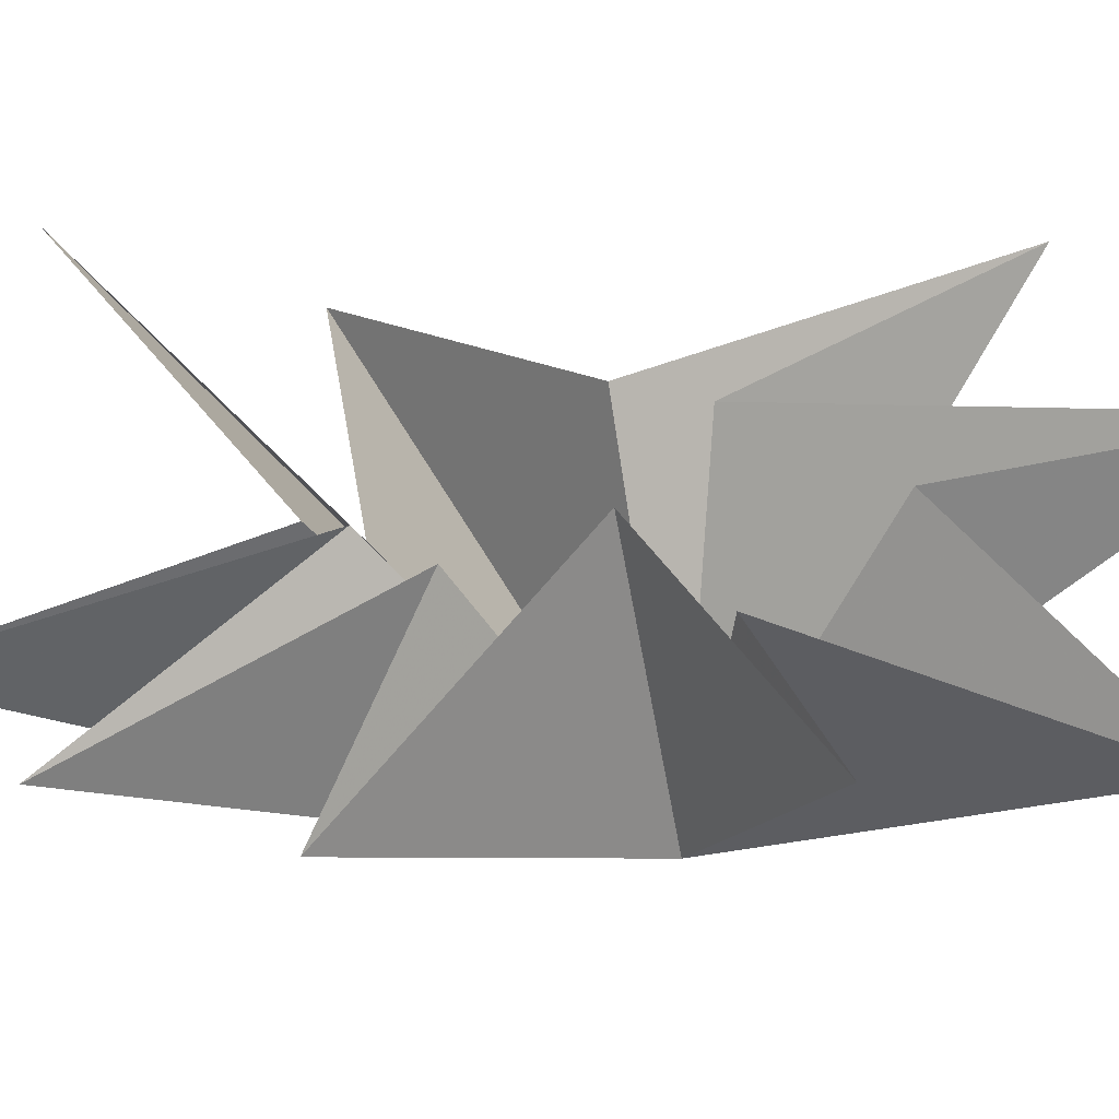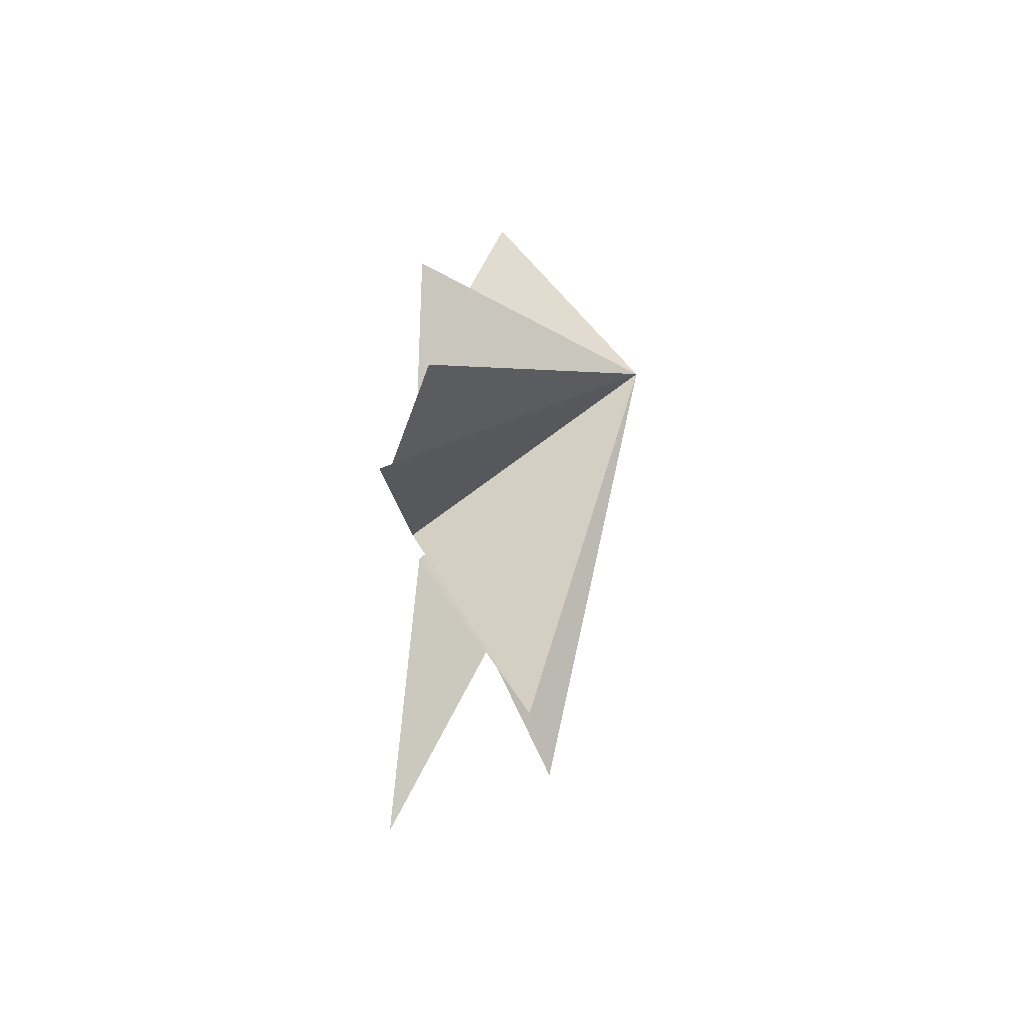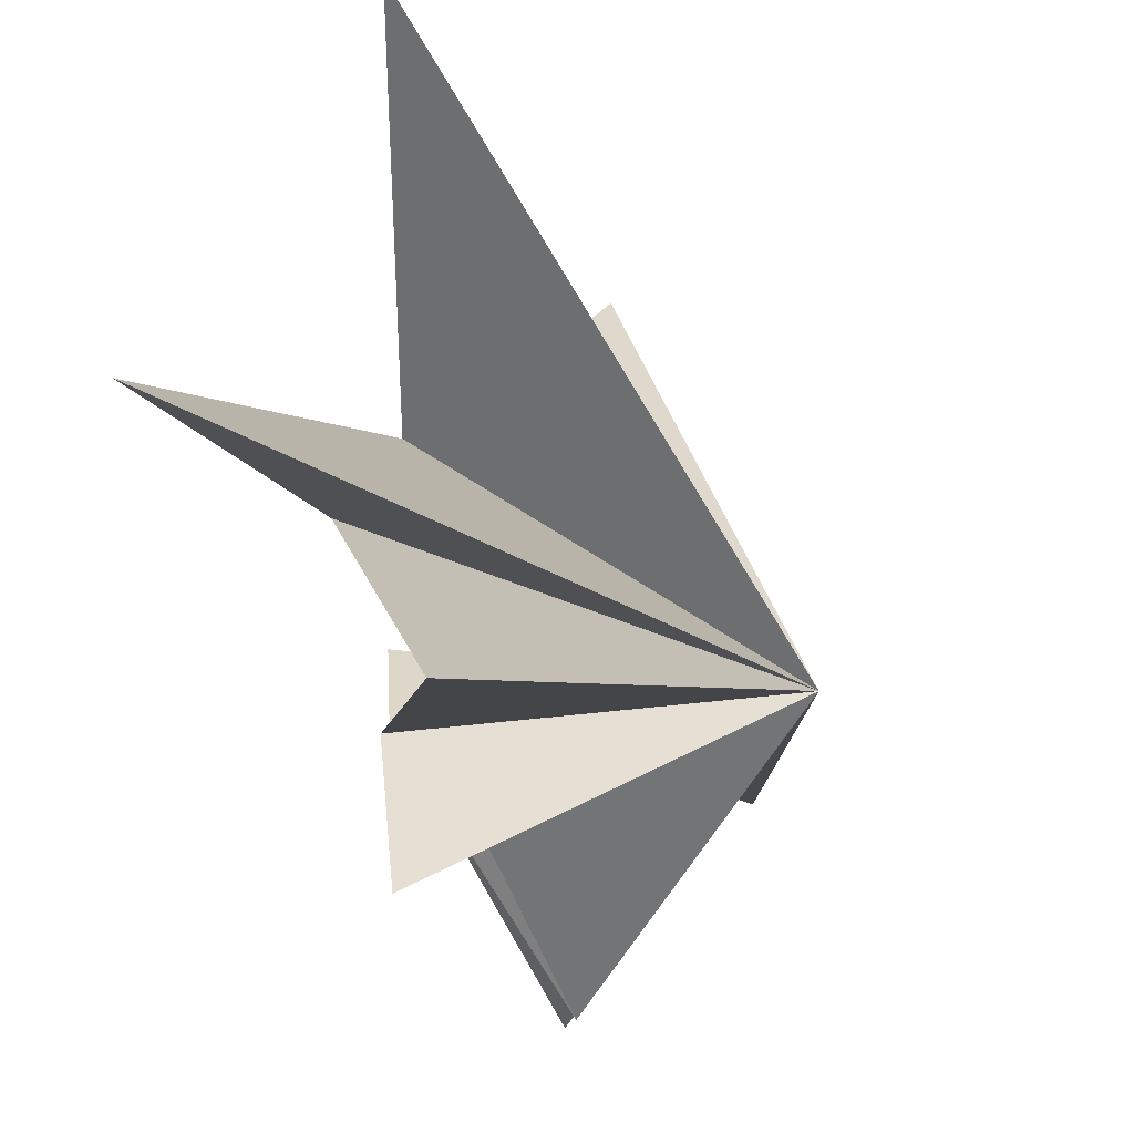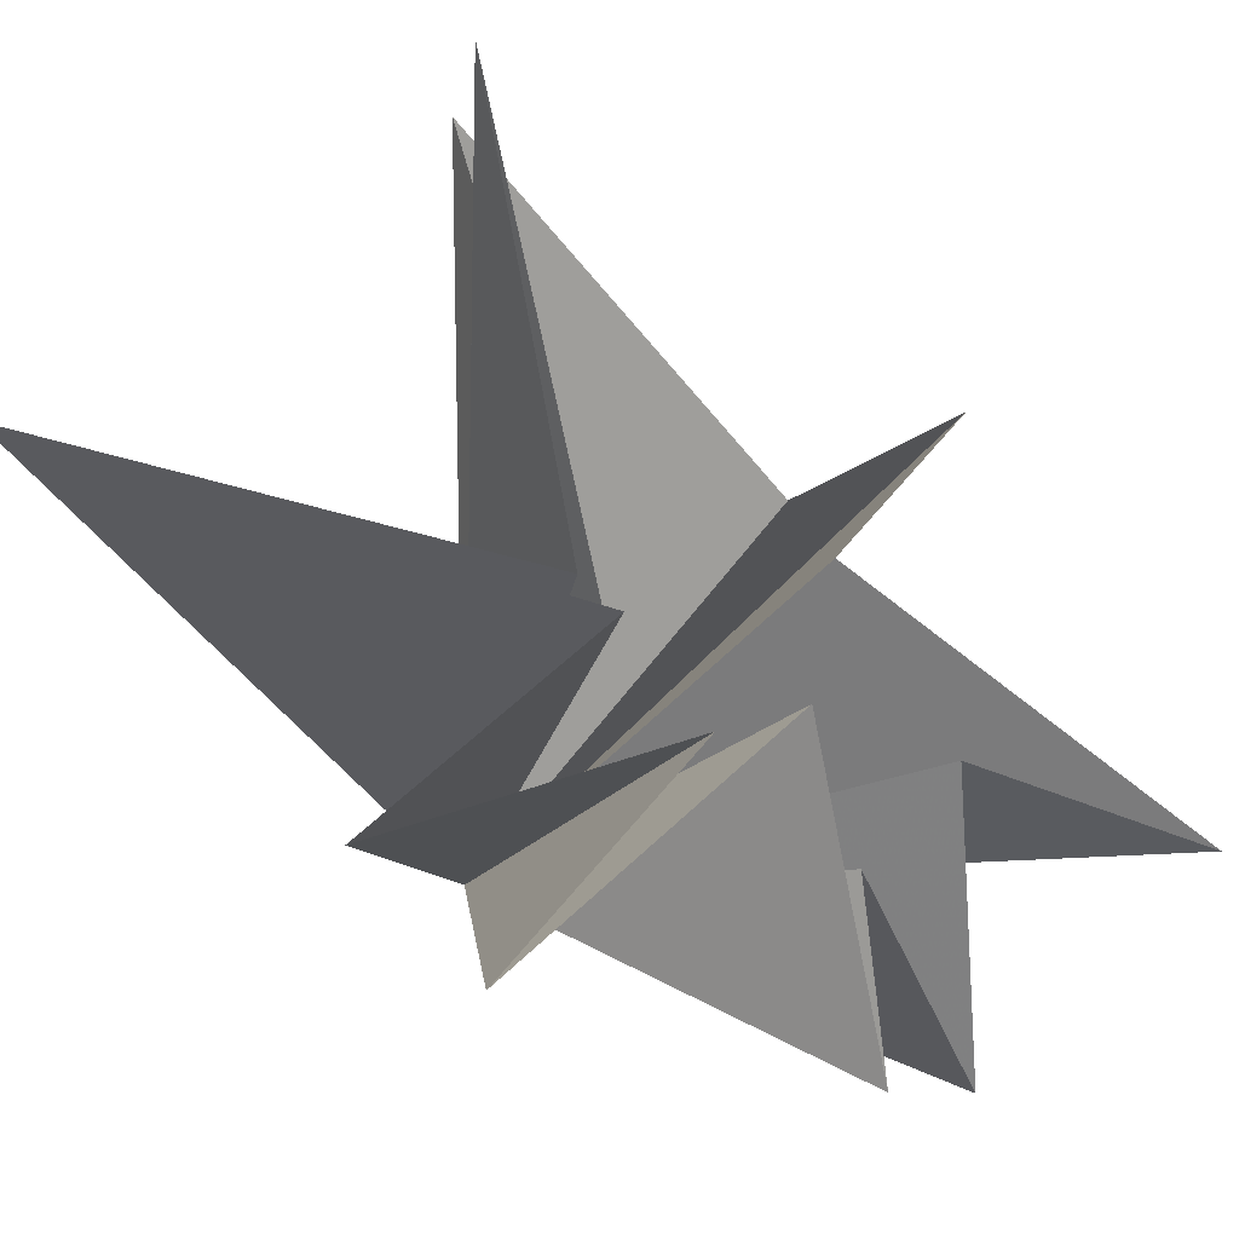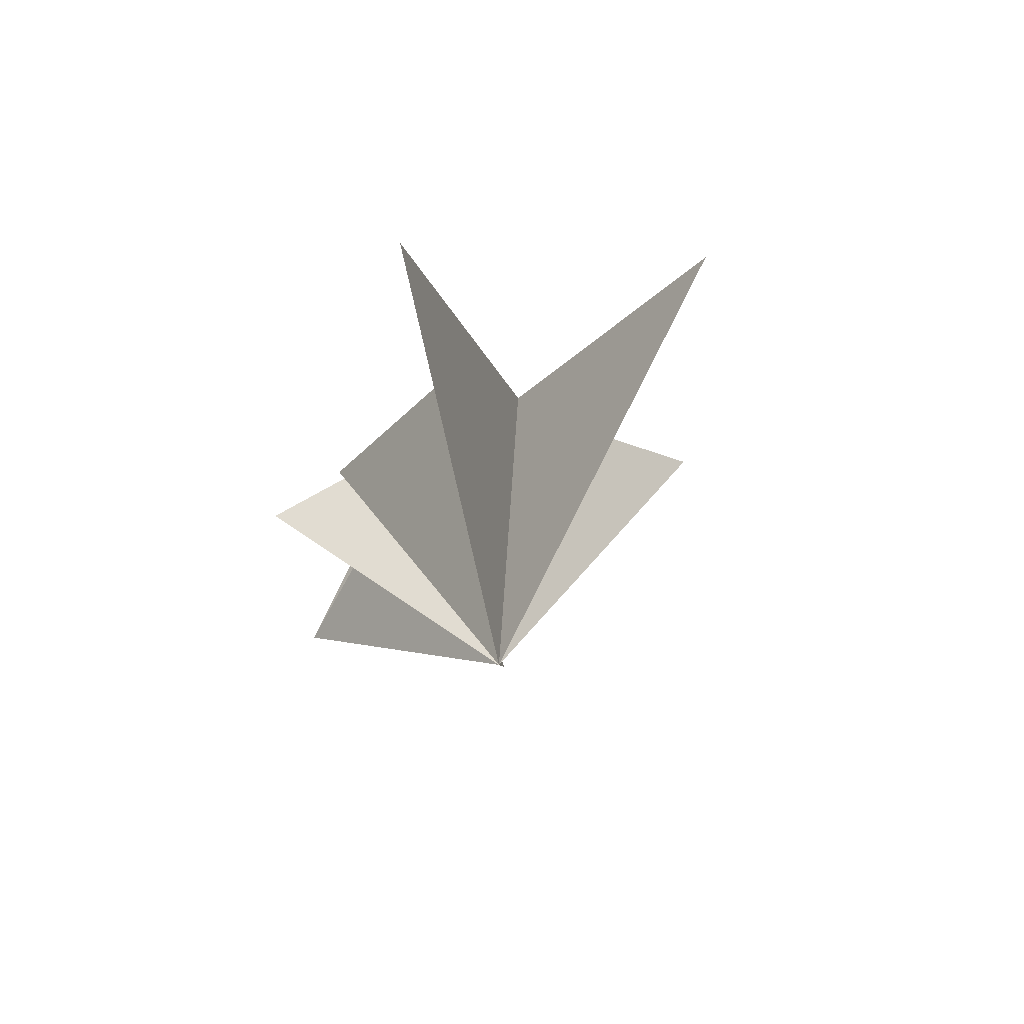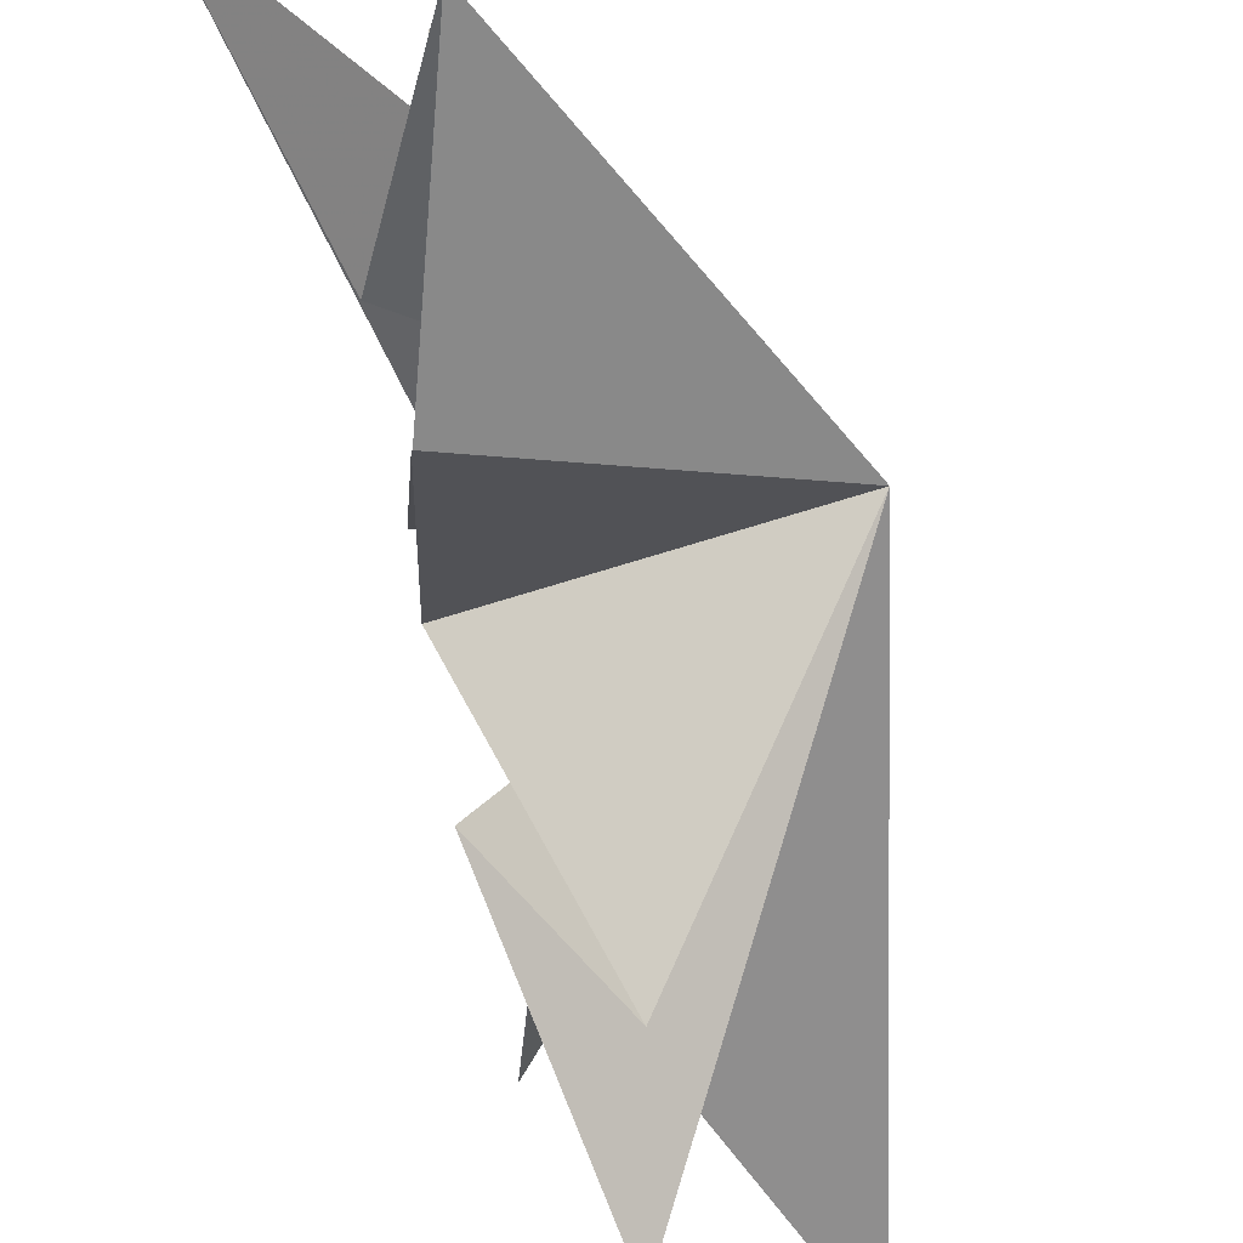
<metadata>
{"format":"obj","ext":"obj","renderer":"f3d","projection":"perspective","resolution":1024,"background":"white","views":[{"elev":-44.5,"azim":-82.4,"up":"+Y"},{"elev":-63.1,"azim":11.9,"up":"+Z"},{"elev":-20.3,"azim":14.7,"up":"+Y"},{"elev":-20.4,"azim":-140.4,"up":"+Y"},{"elev":66.8,"azim":59.8,"up":"+Z"},{"elev":-75.5,"azim":17.3,"up":"+Y"}]}
</metadata>
<code>
v -0.0314 -0.01441 -5.201
v 2.567 0.299 -12.4
v -0.1646 -0.3201 -4.482
v 0.2262 -4.197 -8.801
v -0.5094 -1.571 -3.161
v 1.339 -4.917 -5.208
v -0.2284 -0.5278 -0.8039
v 0.8488 -4.878 2.162
v 0.1963 -2.279 0.7707
v 2.76 -3.728 7.02
v 0.2864 -0.1428 3.284
v -0.5655 -0.3419 8.669
v 0.371 2.032 0.5893
v 1.638 6.241 5.728
v 0.03393 2.309 -0.8906
v 0.2781 -0.2142 -4.33
v -1.742 4.963 -9.063
v 1.838 6.637 -5.516
v 5.898 -1.73 -0.5683
f 19 10 9
f 11 10 19
f 19 12 11
f 19 9 8
f 19 8 7
f 6 19 7
f 5 19 6
f 19 14 13
f 14 19 15
f 19 13 12
f 19 5 4
f 19 4 3
f 19 3 2
f 19 2 1
f 19 1 17
f 19 17 16
f 19 16 18
f 19 18 15

</code>
